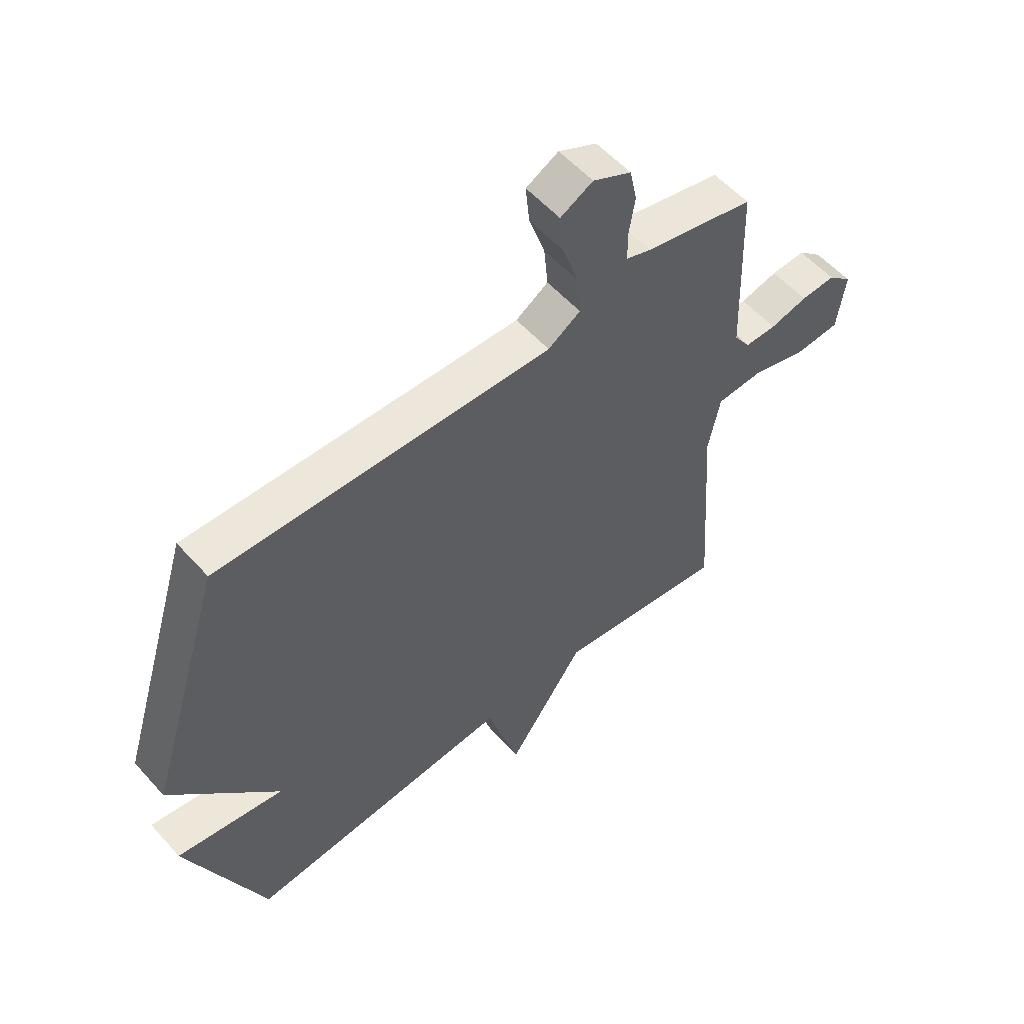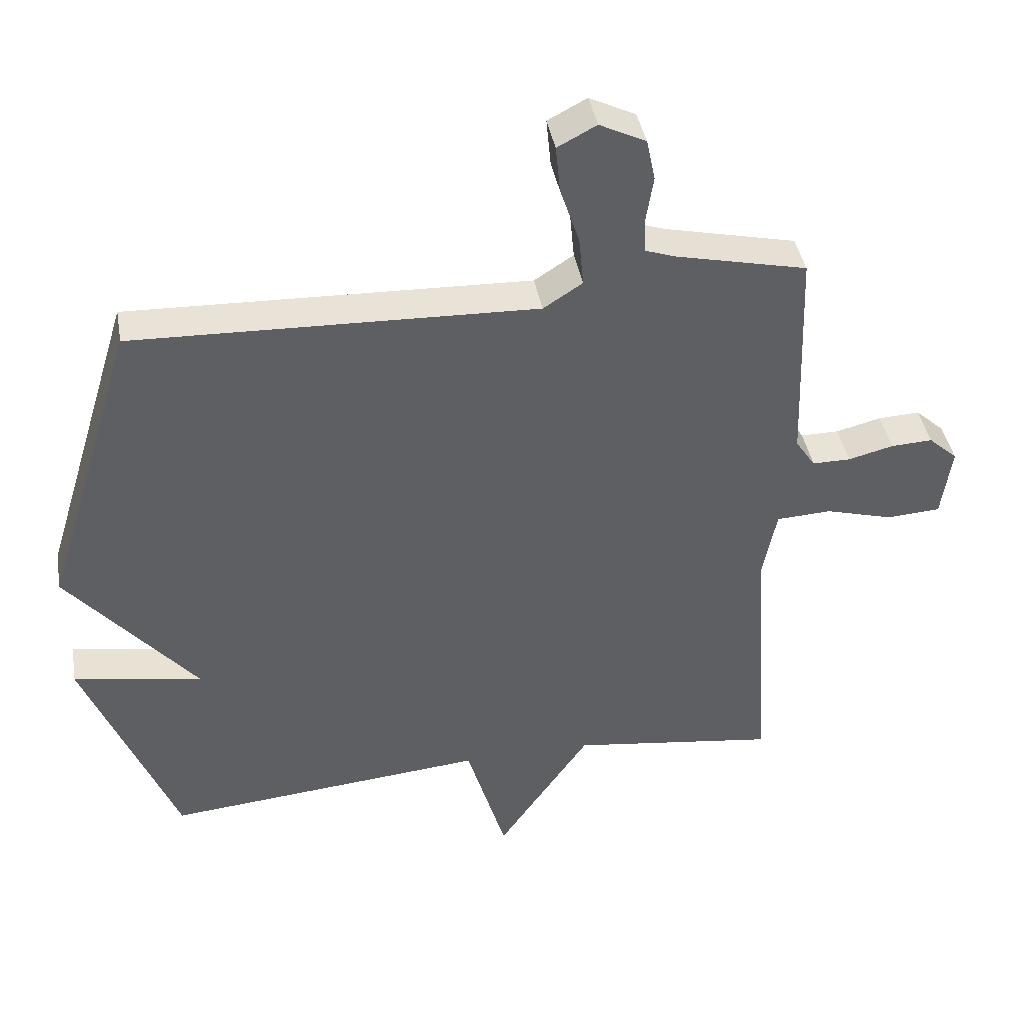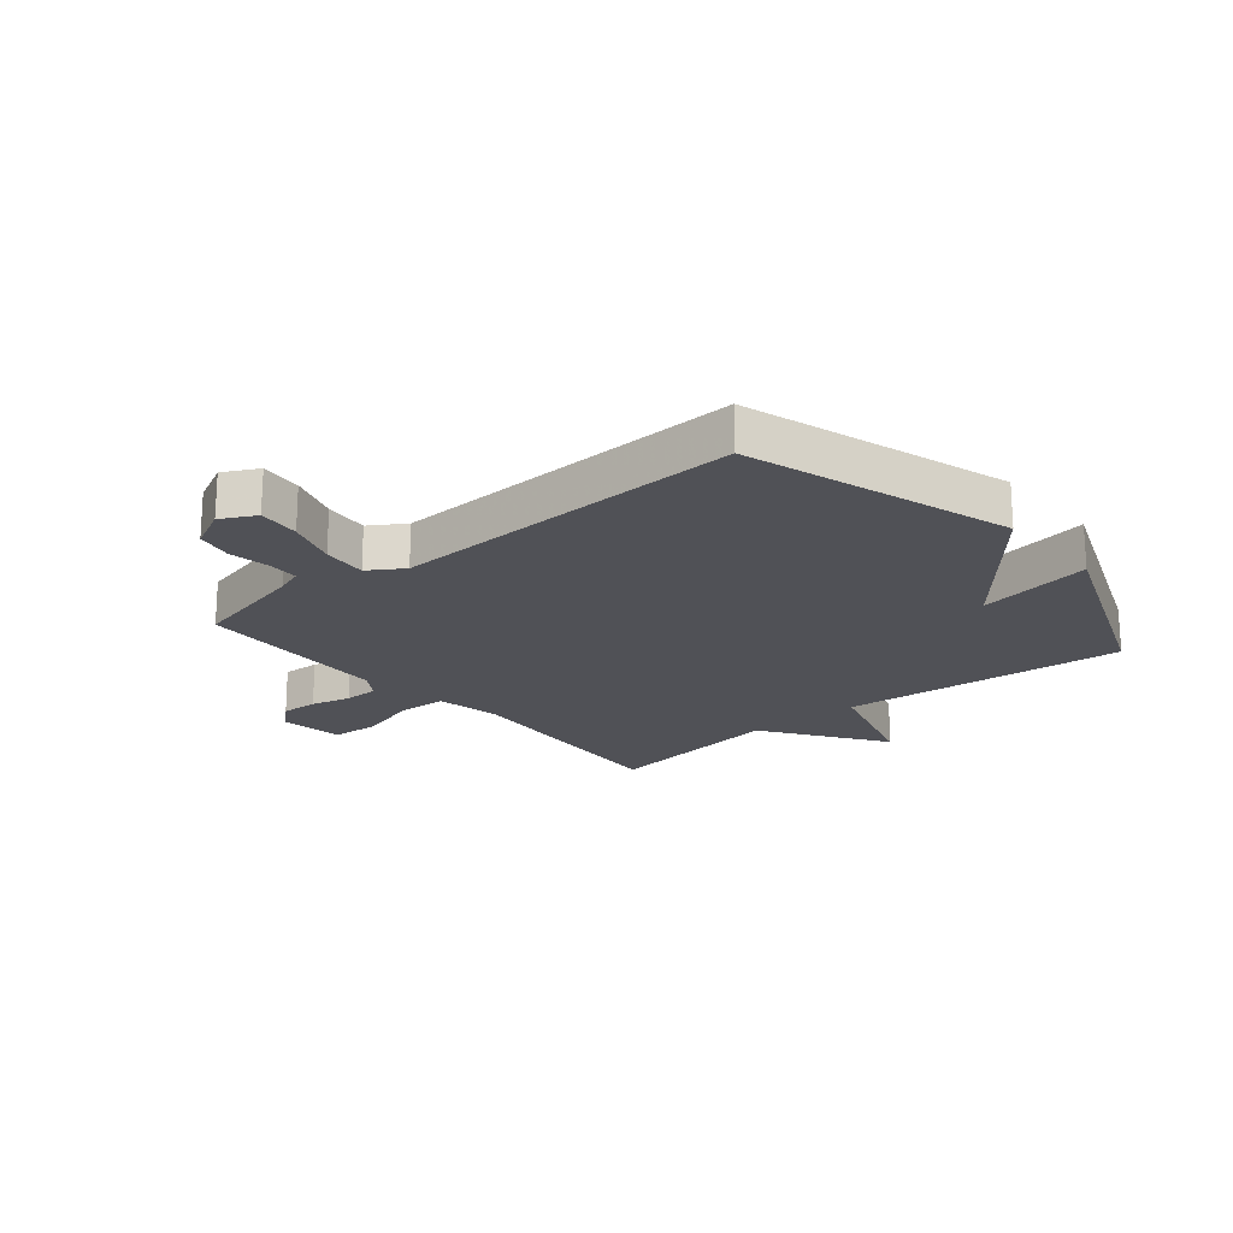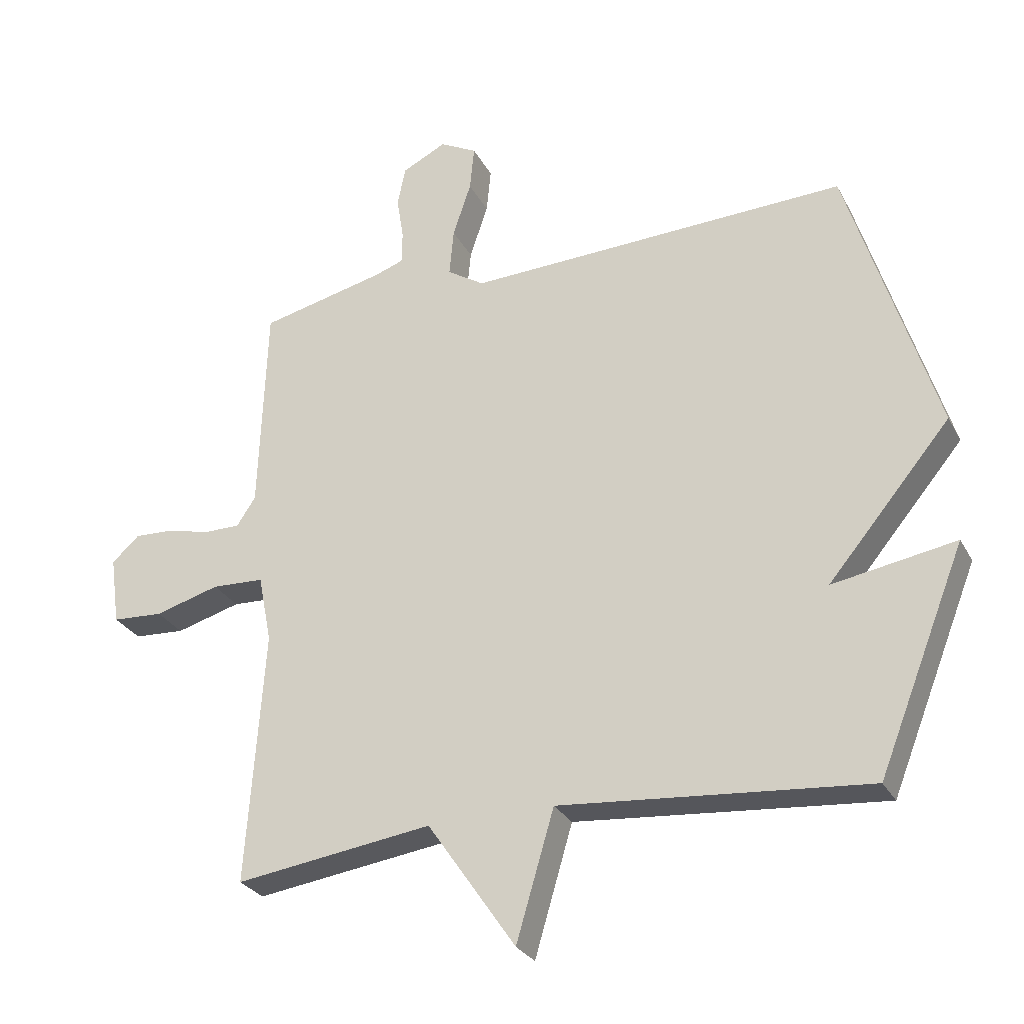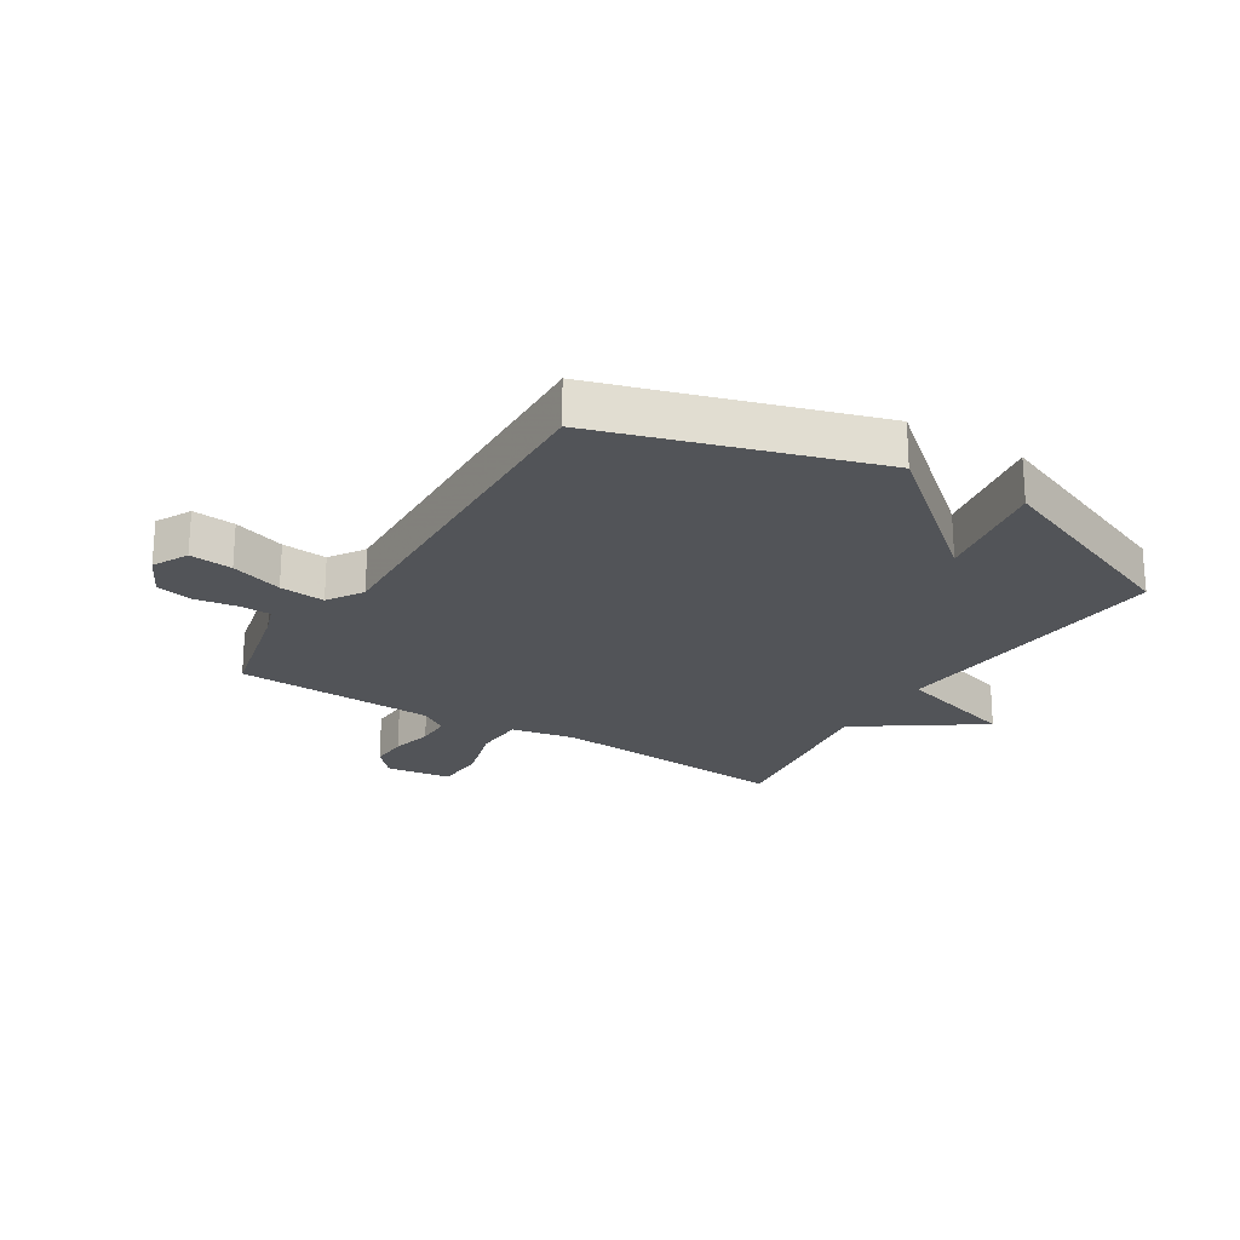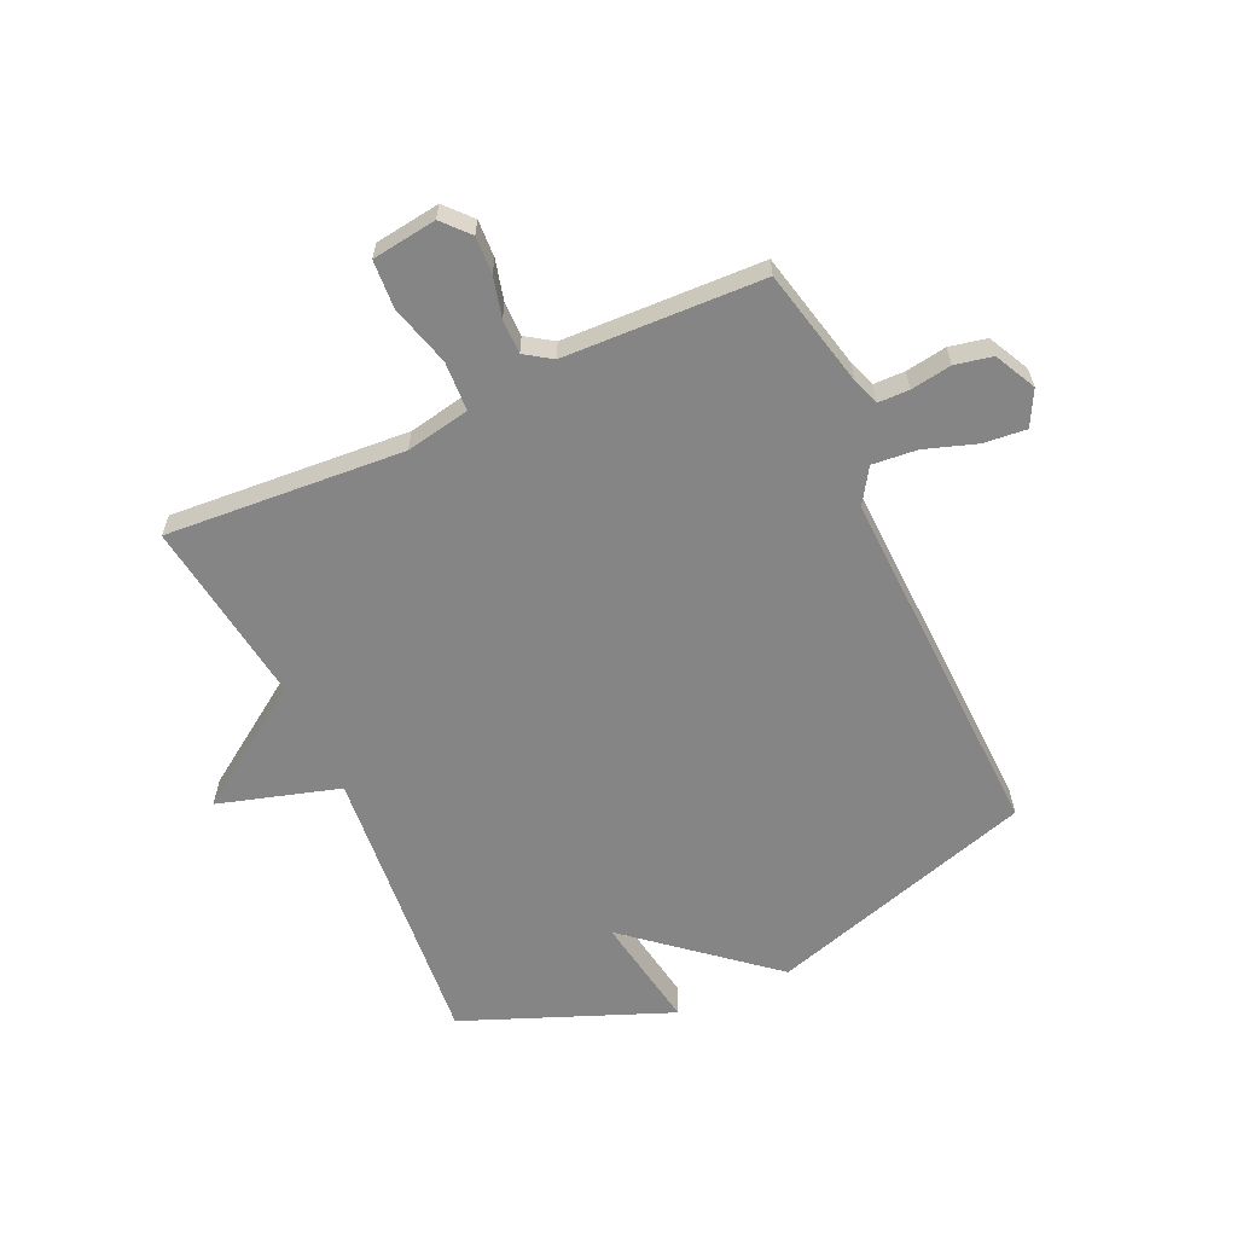
<metadata>
{"format":"obj","ext":"obj","renderer":"f3d","projection":"perspective","resolution":1024,"background":"white","views":[{"elev":56.0,"azim":138.9,"up":"+Z"},{"elev":41.4,"azim":169.9,"up":"+Z"},{"elev":-20.3,"azim":40.0,"up":"+Y"},{"elev":-28.3,"azim":23.3,"up":"+Z"},{"elev":-23.1,"azim":58.2,"up":"+Y"},{"elev":-61.7,"azim":-65.5,"up":"+Y"}]}
</metadata>
<code>
v -0.5 0.07 -0.5
v -0.472 0.07 -0.098
v -0.493 0.07 0.01
v -0.576 0.07 0.014
v -0.679 0.07 -0.015
v -0.76 0.07 -0.01
v -0.775 0.07 0.099
v -0.731 0.07 0.139
v -0.668 0.07 0.136
v -0.6 0.07 0.119
v -0.542 0.07 0.119
v -0.512 0.07 0.164
v -0.5 0.07 0.5
v -0.301 0.07 0.546
v -0.255 0.07 0.562
v -0.254 0.07 0.615
v -0.265 0.07 0.684
v -0.252 0.07 0.747
v -0.182 0.07 0.782
v -0.123 0.07 0.751
v -0.13 0.07 0.679
v -0.159 0.07 0.592
v -0.166 0.07 0.516
v -0.107 0.07 0.478
v 0.5 0.07 0.5
v 0.639 0.07 0.048
v 0.444 0.07 -0.185
v 0.639 0.07 -0.152
v 0.5 0.07 -0.5
v 0.013 0.07 -0.457
v -0.047 0.07 -0.661
v -0.187 0.07 -0.457
v -0.5 0 -0.5
v -0.472 0 -0.098
v -0.493 0 0.01
v -0.576 0 0.014
v -0.679 0 -0.015
v -0.76 0 -0.01
v -0.775 0 0.099
v -0.731 0 0.139
v -0.668 0 0.136
v -0.6 0 0.119
v -0.542 0 0.119
v -0.512 0 0.164
v -0.5 0 0.5
v -0.301 0 0.546
v -0.255 0 0.562
v -0.254 0 0.615
v -0.265 0 0.684
v -0.252 0 0.747
v -0.182 0 0.782
v -0.123 0 0.751
v -0.13 0 0.679
v -0.159 0 0.592
v -0.166 0 0.516
v -0.107 0 0.478
v 0.5 0 0.5
v 0.639 0 0.048
v 0.444 0 -0.185
v 0.639 0 -0.152
v 0.5 0 -0.5
v 0.013 0 -0.457
v -0.047 0 -0.661
v -0.187 0 -0.457
f 30 31 32
f 27 28 29 30
f 27 30 32
f 26 27 32
f 25 26 32
f 24 25 32
f 32 1 2
f 24 32 2
f 23 24 2
f 20 21 22
f 19 20 22
f 18 19 22
f 17 18 22
f 16 17 22
f 15 16 22 23
f 23 2 3
f 15 23 3
f 14 15 3
f 12 13 14 3
f 8 9 10
f 7 8 10
f 6 7 10
f 5 6 10
f 4 5 10
f 4 10 11
f 3 4 11 12
f 64 63 62
f 62 61 60 59
f 64 62 59
f 64 59 58
f 64 58 57
f 64 57 56
f 34 33 64
f 34 64 56
f 34 56 55
f 54 53 52
f 54 52 51
f 54 51 50
f 54 50 49
f 54 49 48
f 55 54 48 47
f 35 34 55
f 35 55 47
f 35 47 46
f 35 46 45 44
f 42 41 40
f 42 40 39
f 42 39 38
f 42 38 37
f 42 37 36
f 43 42 36
f 44 43 36 35
f 1 33 34 2
f 2 34 35 3
f 3 35 36 4
f 4 36 37 5
f 5 37 38 6
f 6 38 39 7
f 7 39 40 8
f 8 40 41 9
f 9 41 42 10
f 10 42 43 11
f 11 43 44 12
f 12 44 45 13
f 13 45 46 14
f 14 46 47 15
f 15 47 48 16
f 16 48 49 17
f 17 49 50 18
f 18 50 51 19
f 19 51 52 20
f 20 52 53 21
f 21 53 54 22
f 22 54 55 23
f 23 55 56 24
f 24 56 57 25
f 25 57 58 26
f 26 58 59 27
f 27 59 60 28
f 28 60 61 29
f 29 61 62 30
f 30 62 63 31
f 31 63 64 32
f 32 64 33 1

</code>
